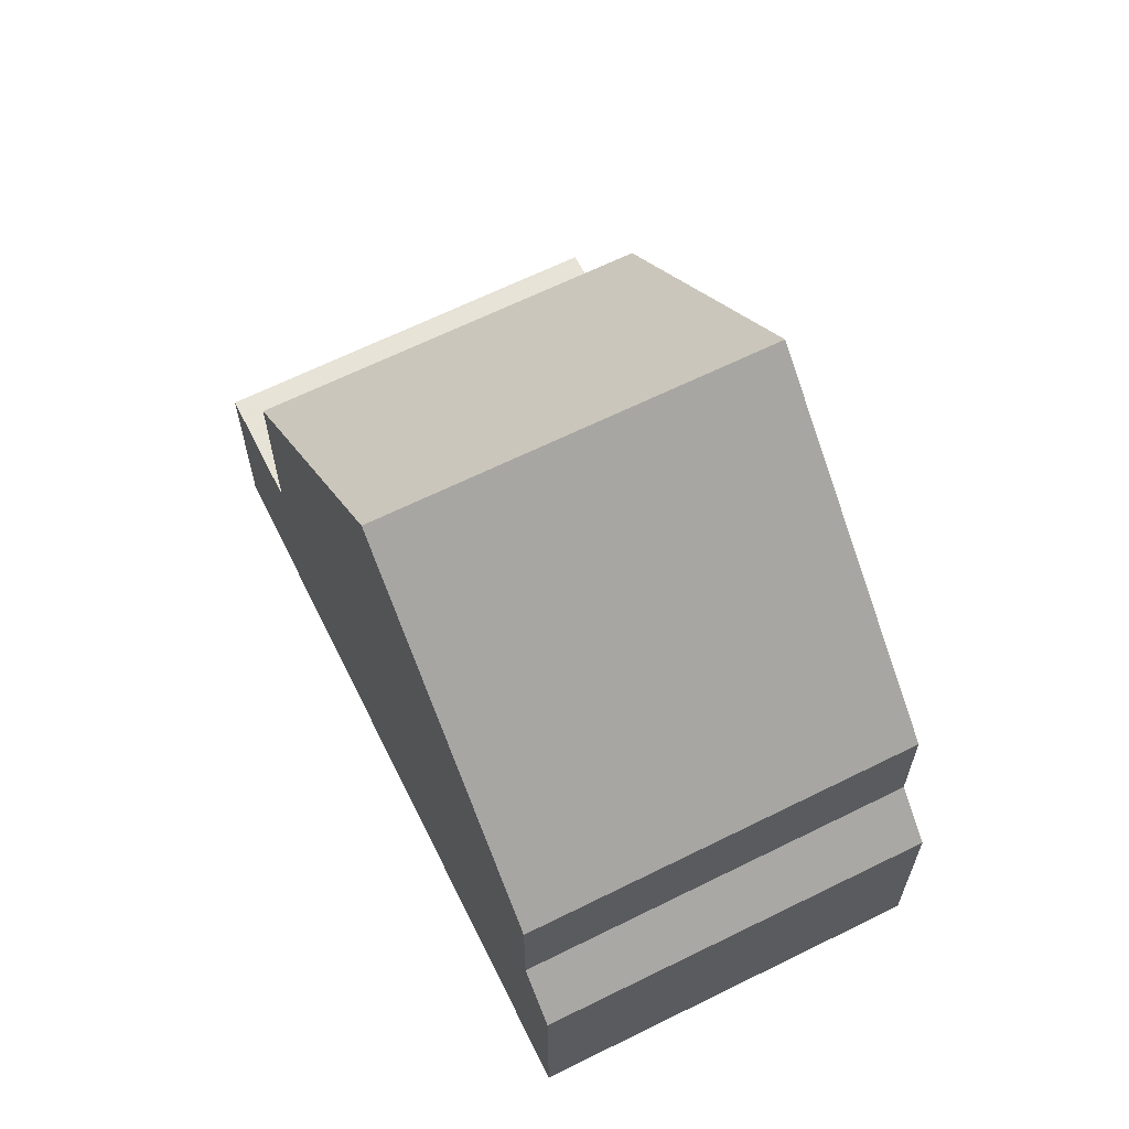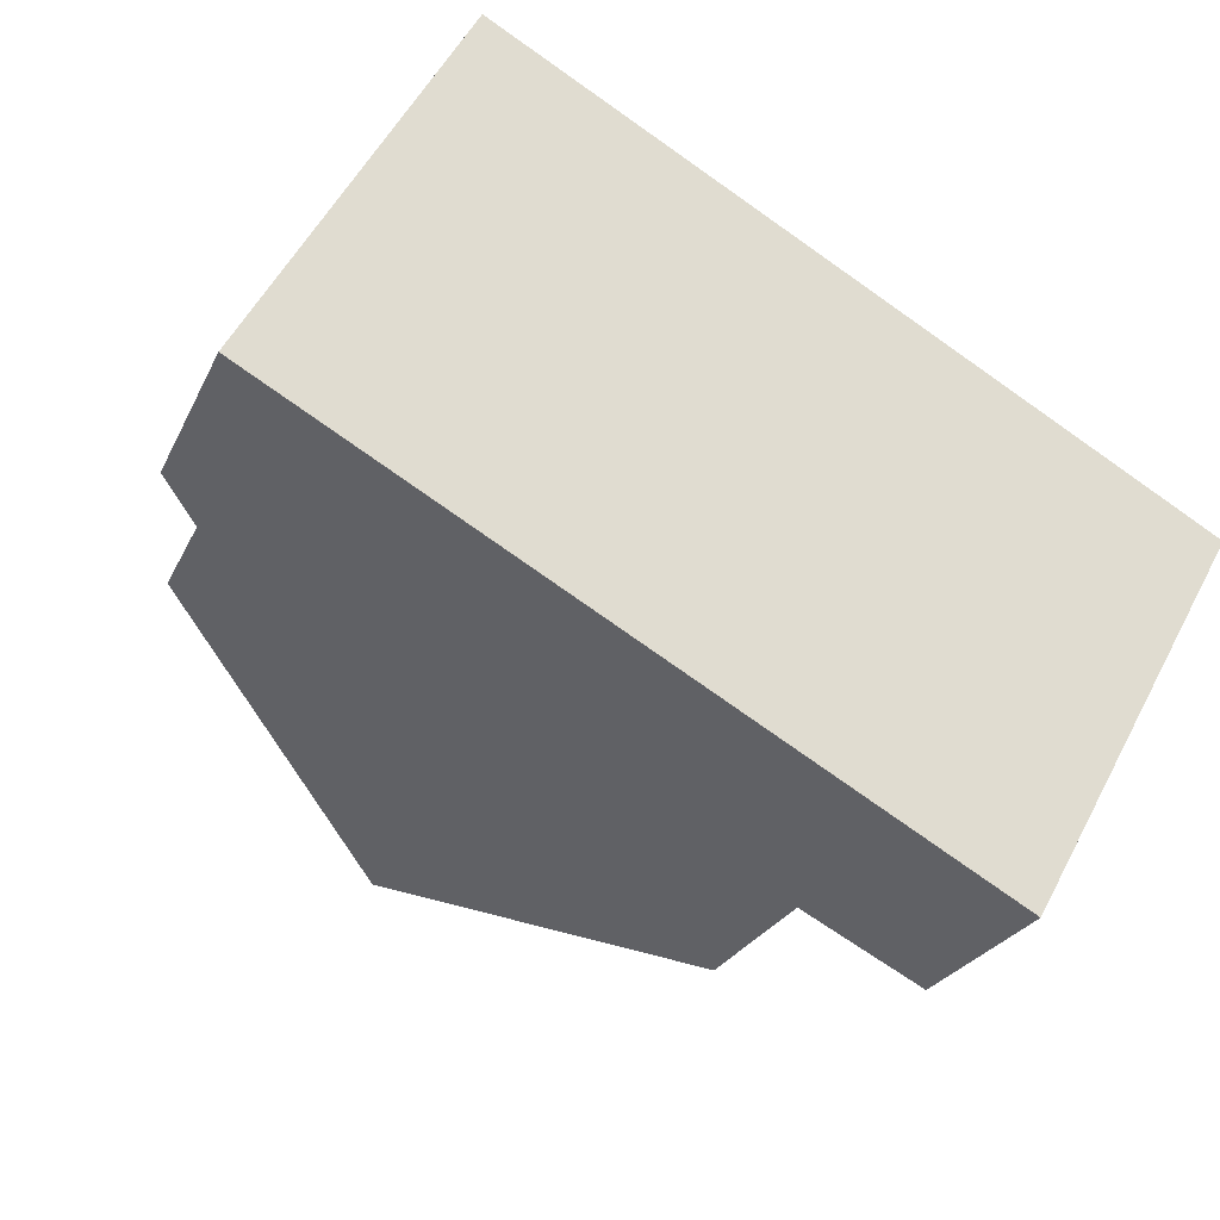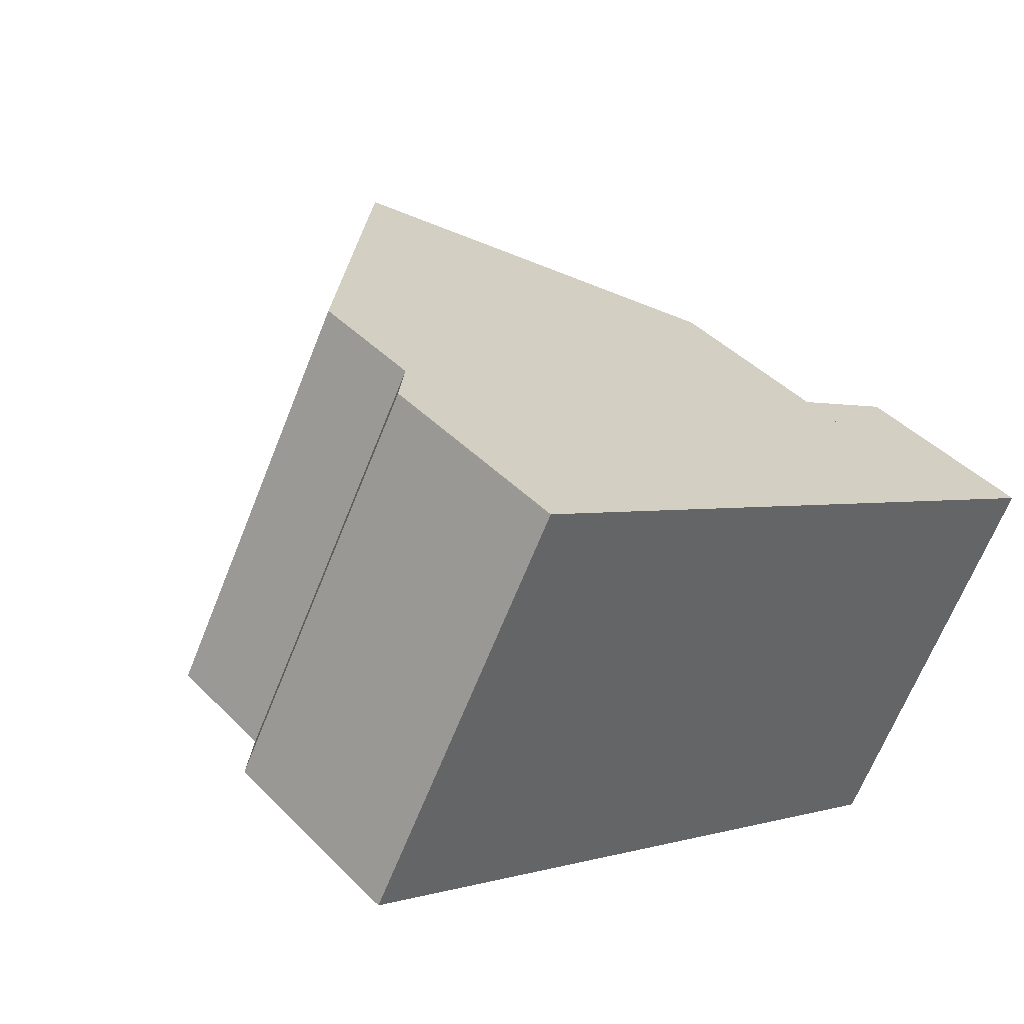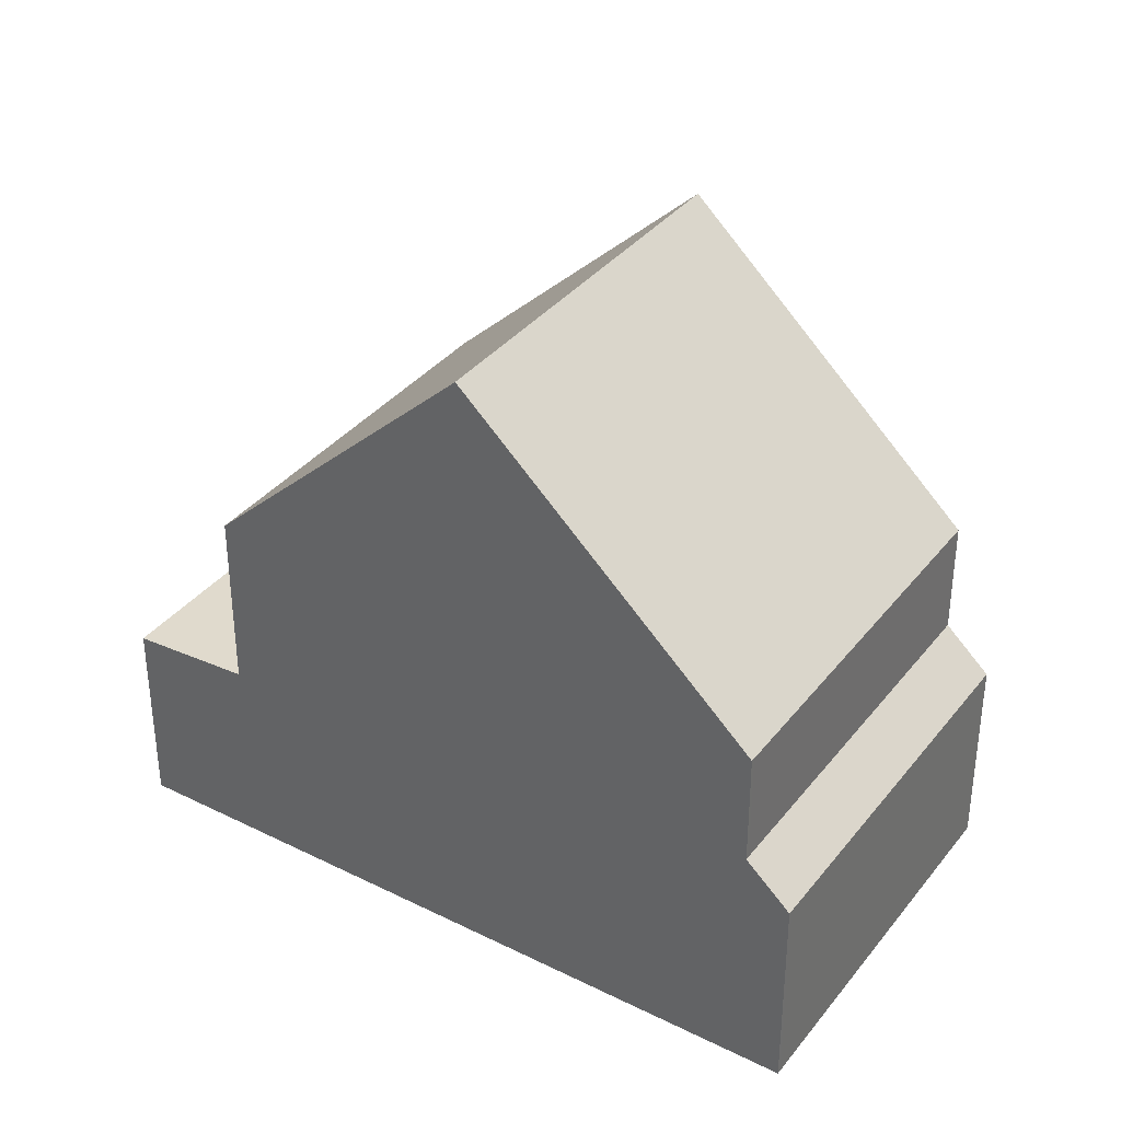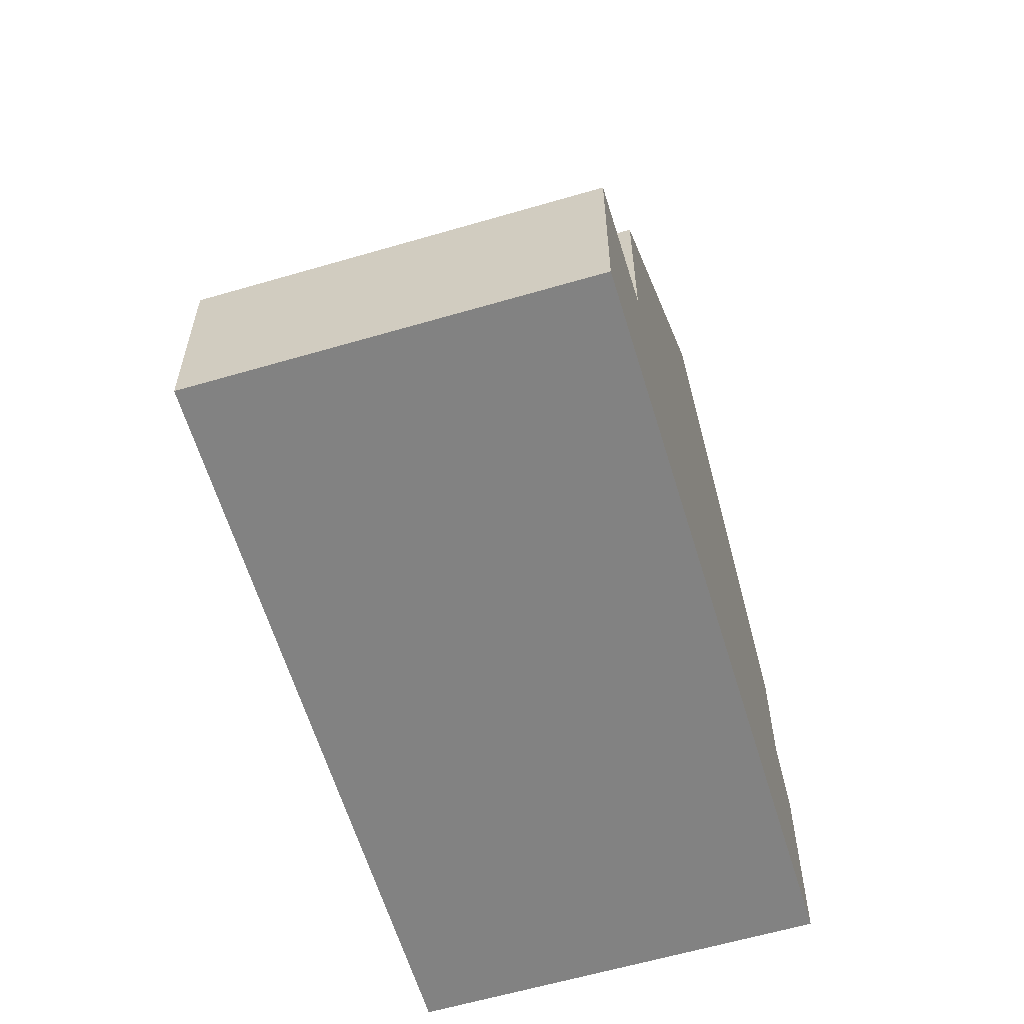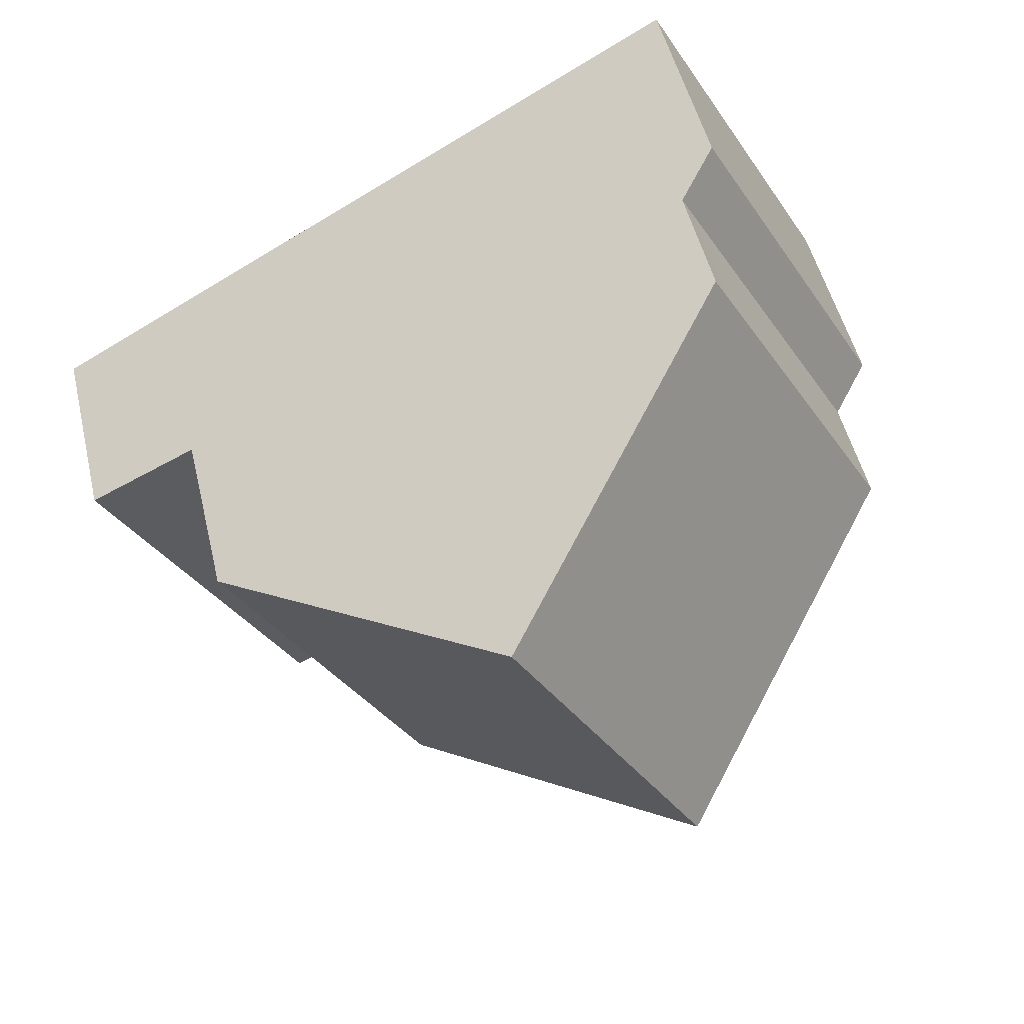
<metadata>
{"format":"obj","ext":"obj","renderer":"f3d","projection":"perspective","resolution":1024,"background":"white","views":[{"elev":65.0,"azim":92.6,"up":"+Z"},{"elev":-24.8,"azim":159.8,"up":"+Y"},{"elev":42.7,"azim":139.8,"up":"+Y"},{"elev":35.9,"azim":62.0,"up":"+Z"},{"elev":-60.7,"azim":-44.2,"up":"+Z"},{"elev":50.0,"azim":-13.2,"up":"+Y"}]}
</metadata>
<code>
v -1189 -2312 2.737
v -1192 -2307 2.734
v -1183 -2302 2.834
v -1180 -2307 2.843
v -1184 -2309 8.883
v -1187 -2304 8.887
v -1185 -2310 8.051
v -1188 -2305 8.046
v -1188 -2305 8.046
v -1187 -2304 8.887
v -1187 -2304 8.887
v -1184 -2309 8.883
v -1190 -2306 5.339
v -1187 -2311 5.349
v -1183 -2302 5.024
v -1180 -2307 5.006
v -1189 -2312 2.737
v -1189 -2312 2.74
v -1189 -2312 2.74
v -1192 -2307 2.738
v -1187 -2311 2.84
v -1187 -2311 2.839
v -1190 -2306 2.837
v -1190 -2306 2.837
v -1183 -2302 3.318
v -1180 -2307 3.321
v -1190 -2306 2.837
v -1187 -2311 2.84
v -1183 -2302 3.423
v -1180 -2307 3.423
v -1187 -2304 8.887
v -1192 -2307 2.734
v -1192 -2307 2.738
v -1183 -2302 3.318
v -1183 -2302 5.024
v -1190 -2306 5.339
v -1190 -2306 2.837
v -1183 -2302 3.423
v -1183 -2302 2.834
v -1180 -2307 5.006
v -1183 -2302 5.024
v -1180 -2307 3.423
v -1183 -2302 3.423
v -1183 -2302 5.024
v -1183 -2302 3.423
v -1184 -2309 8.883
v -1184 -2309 8.883
v -1185 -2310 8.051
v -1180 -2307 5.006
v -1180 -2307 3.321
v -1180 -2307 3.423
v -1180 -2307 5.006
v -1187 -2311 2.839
v -1187 -2311 5.349
v -1180 -2307 3.423
v -1180 -2307 2.843
v -1187 -2305 8.887
v -1191 -2307 2.734
v -1191 -2307 2.738
v -1187 -2305 8.046
v -1187 -2305 8.887
v -1183 -2303 5.023
v -1183 -2303 3.423
v -1183 -2303 3.319
v -1183 -2303 5.023
v -1190 -2307 5.34
v -1190 -2307 2.837
v -1183 -2303 3.423
v -1190 -2307 2.837
v -1182 -2302 2.834
v -1187 -2311 5.349
v -1190 -2307 5.34
v -1190 -2306 5.339
v -1190 -2306 5.339
v -1187 -2311 5.349
v -1186 -2310 7.133
v -1188 -2306 7.124
v -1188 -2305 7.124
v -1188 -2305 7.124
v -1186 -2310 7.133
v -1189 -2312 2.737
v -1189 -2312 2.737
v -1189 -2312 0
v -1189 -2312 0
v -1192 -2307 2.738
v -1192 -2307 2.734
v -1192 -2307 0
v -1192 -2307 0
v -1183 -2302 2.834
v -1183 -2302 2.834
v -1183 -2302 0
v -1183 -2302 0
v -1180 -2307 3.321
v -1180 -2307 2.843
v -1180 -2307 0
v -1180 -2307 0
v -1185 -2310 8.051
v -1184 -2309 8.883
v -1184 -2309 0
v -1185 -2310 0
v -1186 -2310 7.133
v -1185 -2310 8.051
v -1185 -2310 0
v -1186 -2310 -8.882e-16
v -1187 -2304 8.887
v -1188 -2305 8.046
v -1188 -2305 -1.776e-15
v -1187 -2304 1.776e-15
v -1183 -2302 5.024
v -1187 -2304 8.887
v -1187 -2304 1.776e-15
v -1183 -2302 0
v -1191 -2307 2.734
v -1189 -2312 2.737
v -1189 -2312 0
v -1191 -2307 0
v -1189 -2312 2.737
v -1189 -2312 2.74
v -1189 -2312 0
v -1189 -2312 0
v -1190 -2306 2.837
v -1192 -2307 2.738
v -1192 -2307 0
v -1190 -2306 0
v -1189 -2312 2.74
v -1187 -2311 2.84
v -1187 -2311 0
v -1189 -2312 0
v -1183 -2302 2.834
v -1183 -2302 3.318
v -1183 -2302 0
v -1183 -2302 0
v -1180 -2307 3.423
v -1180 -2307 3.321
v -1180 -2307 0
v -1180 -2307 0
v -1192 -2307 2.734
v -1192 -2307 2.734
v -1192 -2307 0
v -1192 -2307 0
v -1182 -2302 2.834
v -1183 -2302 2.834
v -1183 -2302 0
v -1182 -2302 -4.441e-16
v -1184 -2309 8.883
v -1180 -2307 5.006
v -1180 -2307 0
v -1184 -2309 0
v -1183 -2302 3.318
v -1183 -2302 3.423
v -1183 -2302 -4.441e-16
v -1183 -2302 0
v -1180 -2307 2.843
v -1180 -2307 2.843
v -1180 -2307 4.441e-16
v -1180 -2307 0
v -1192 -2307 2.734
v -1191 -2307 2.734
v -1191 -2307 0
v -1192 -2307 0
v -1180 -2307 2.843
v -1182 -2302 2.834
v -1182 -2302 -4.441e-16
v -1180 -2307 4.441e-16
v -1188 -2305 7.124
v -1190 -2306 5.339
v -1190 -2306 0
v -1188 -2305 0
v -1188 -2305 8.046
v -1188 -2305 7.124
v -1188 -2305 0
v -1188 -2305 -1.776e-15
v -1187 -2311 5.349
v -1186 -2310 7.133
v -1186 -2310 -8.882e-16
v -1187 -2311 0
v -1189 -2312 0
v -1192 -2307 0
v -1183 -2302 0
v -1180 -2307 0
f 59 18 17 58
f 61 47 48 60
f 77 60 48 76
f 79 8 9 78
f 9 8 6 10
f 64 50 51 63
f 67 53 54 66
f 68 55 52 65
f 19 1 17 18
f 21 19 18 22
f 69 22 18 59
f 70 56 50 64
f 32 2 20 33
f 45 25 34 43
f 36 13 27 37
f 35 15 29 38
f 33 20 23 24
f 34 25 3 39
f 62 49 46 57
f 41 31 11 44
f 47 5 7 48
f 76 48 7 80
f 50 26 42 51
f 53 28 14 54
f 55 30 16 52
f 56 4 26 50
f 49 40 12 46
f 58 32 33 59
f 60 9 10 61
f 78 9 60 77
f 63 43 34 64
f 66 36 37 67
f 65 35 38 68
f 59 33 24 69
f 64 34 39 70
f 57 31 41 62
f 76 71 72 77
f 78 73 74 79
f 80 75 71 76
f 77 72 73 78
f 82 83 84 81
f 86 87 88 85
f 90 91 92 89
f 94 95 96 93
f 98 99 100 97
f 102 103 104 101
f 106 107 108 105
f 110 111 112 109
f 114 115 116 113
f 118 119 120 117
f 122 123 124 121
f 126 127 128 125
f 130 131 132 129
f 134 135 136 133
f 138 139 140 137
f 142 143 144 141
f 146 147 148 145
f 150 151 152 149
f 154 155 156 153
f 158 159 160 157
f 162 163 164 161
f 166 167 168 165
f 170 171 172 169
f 174 175 176 173
f 178 179 180 177

</code>
